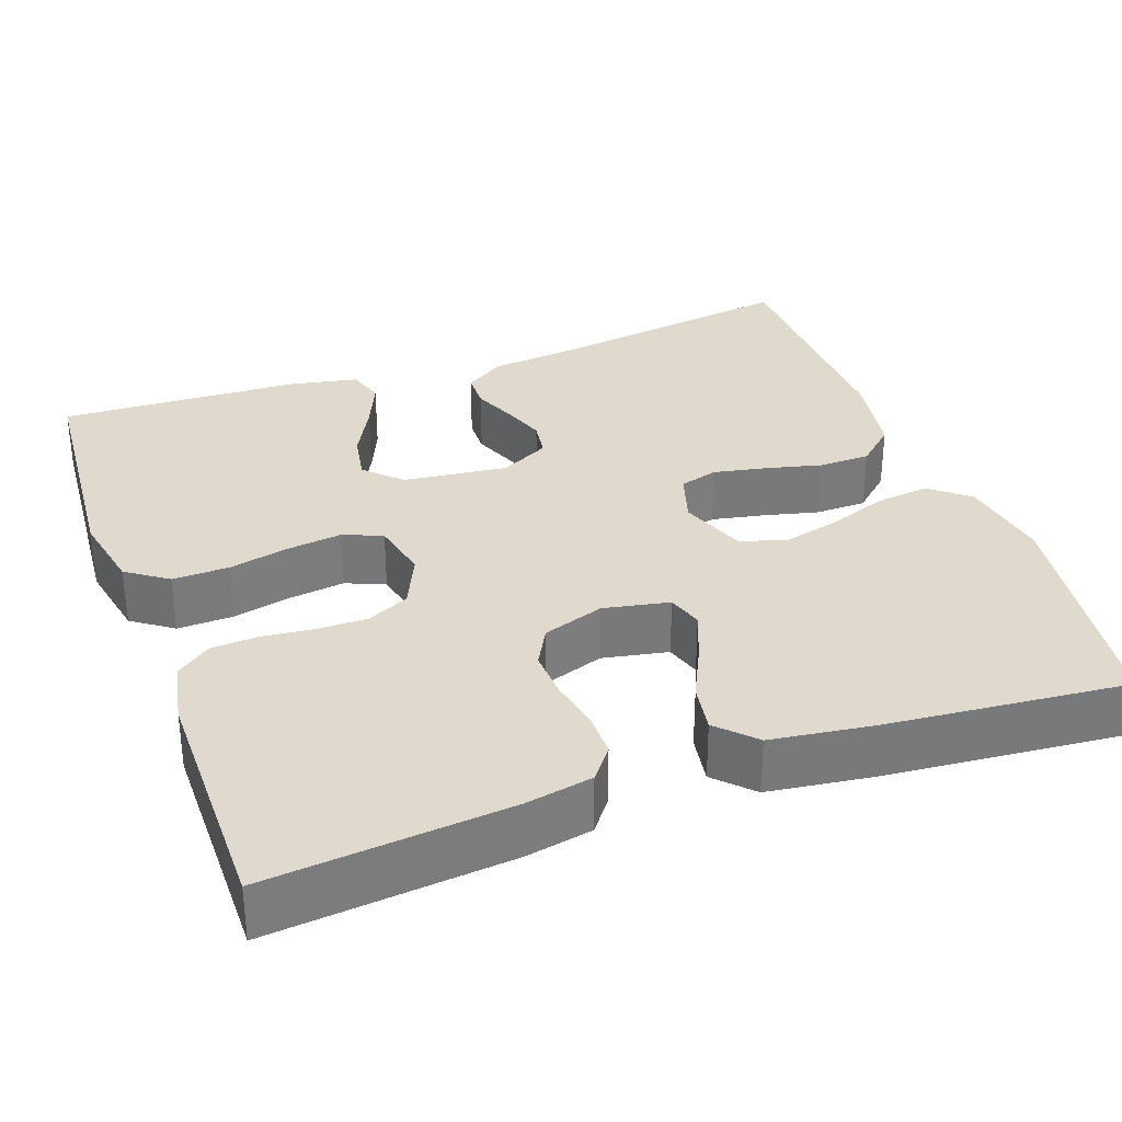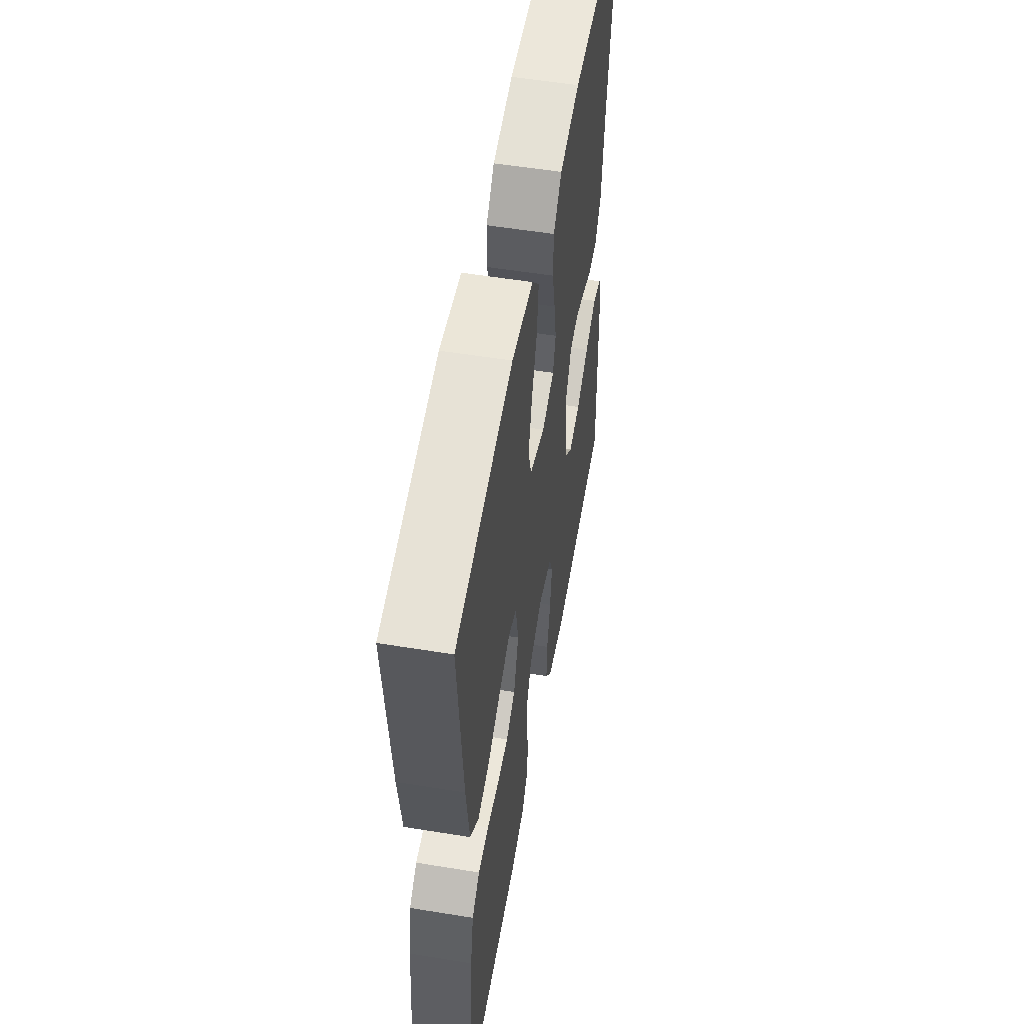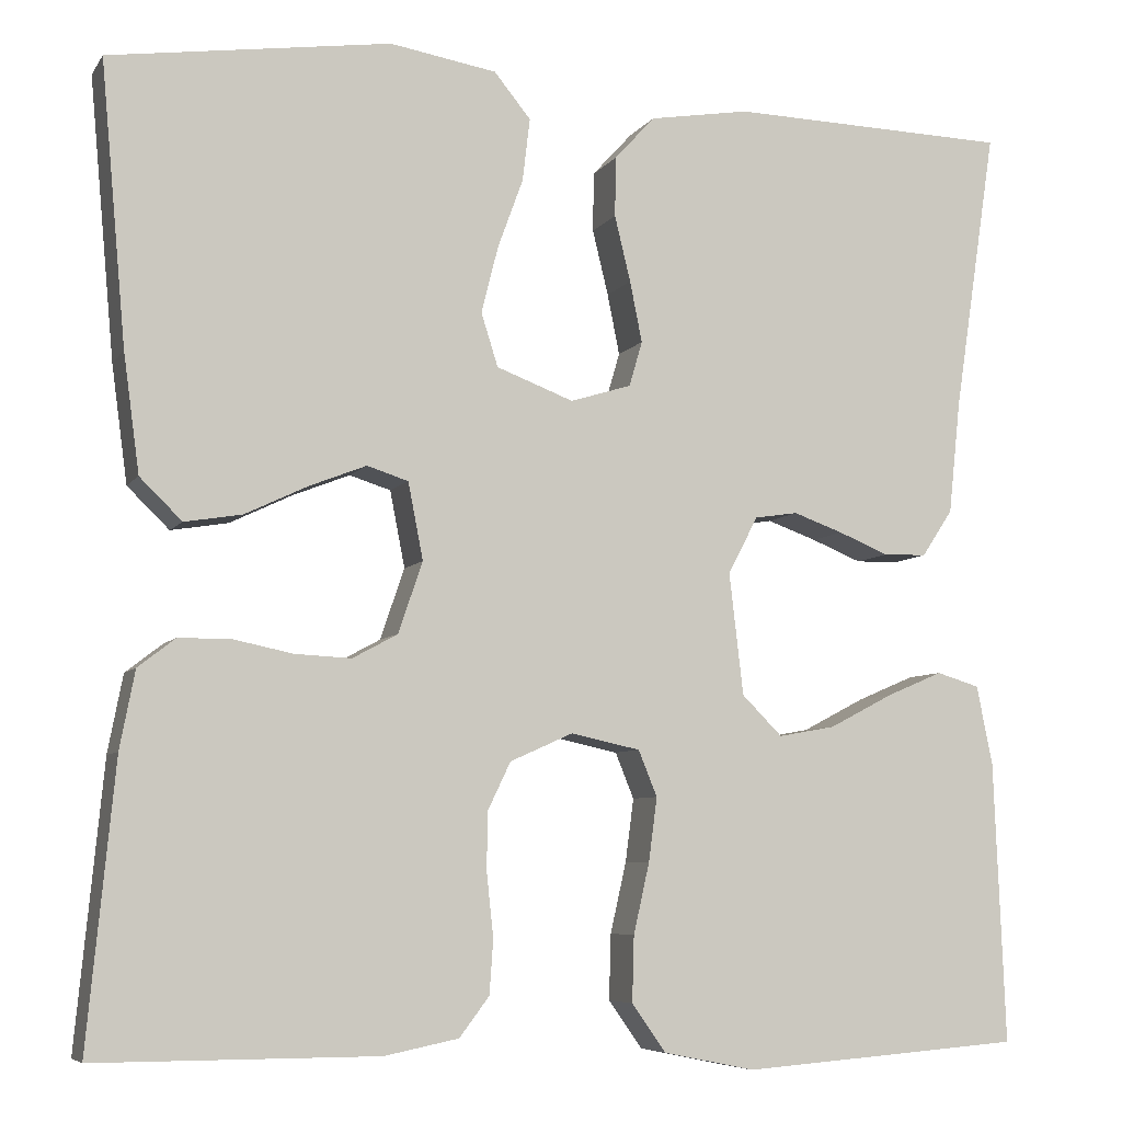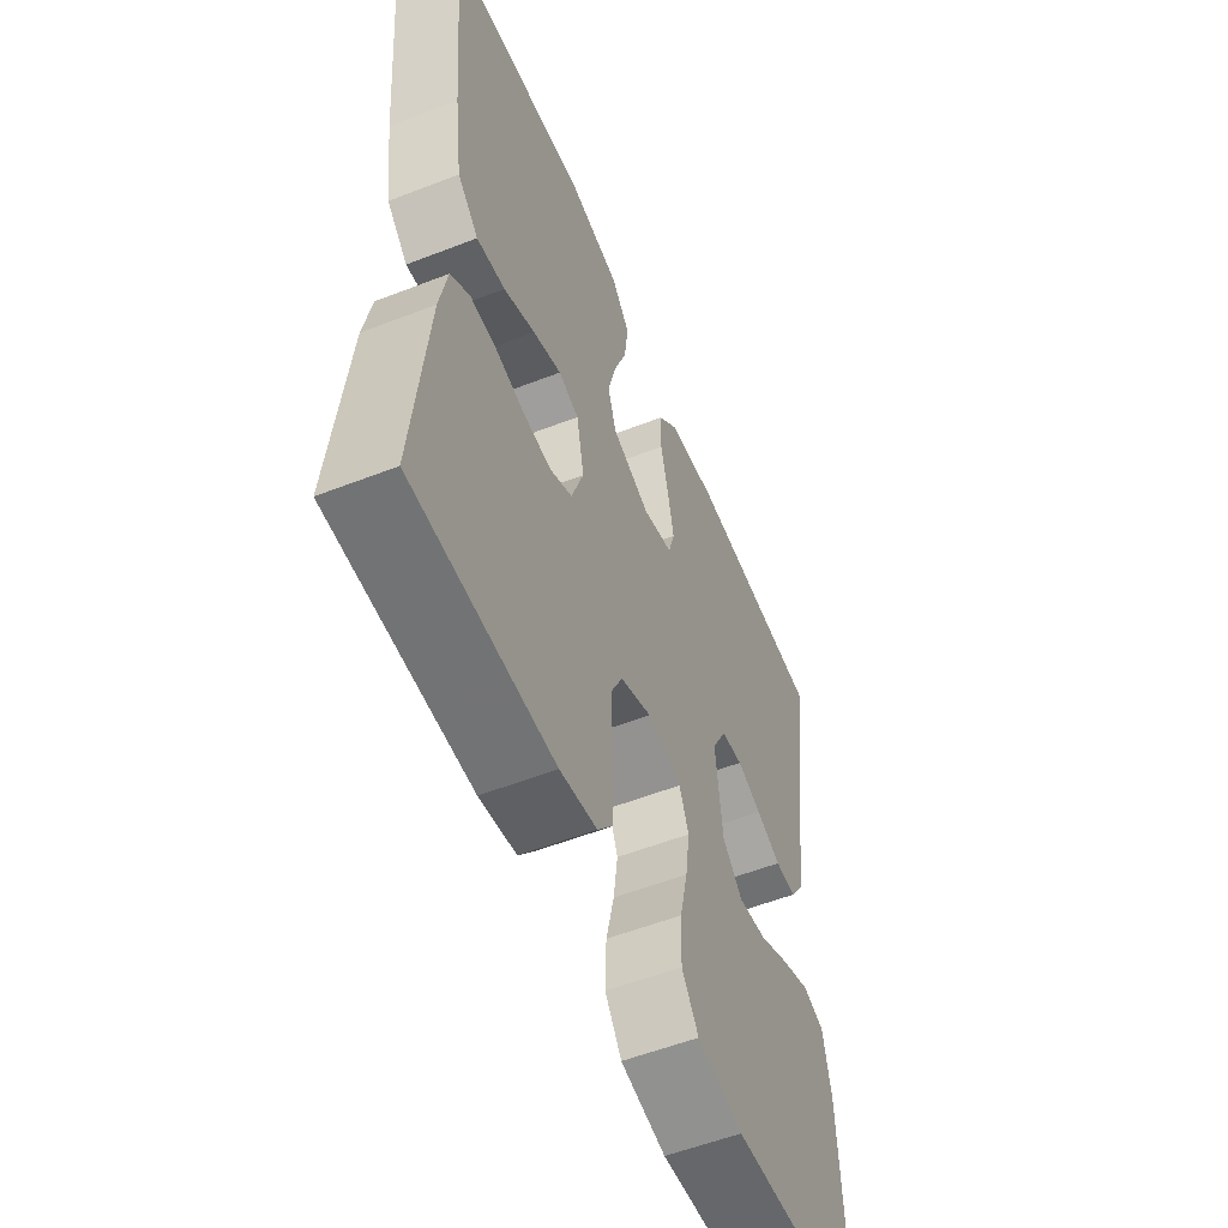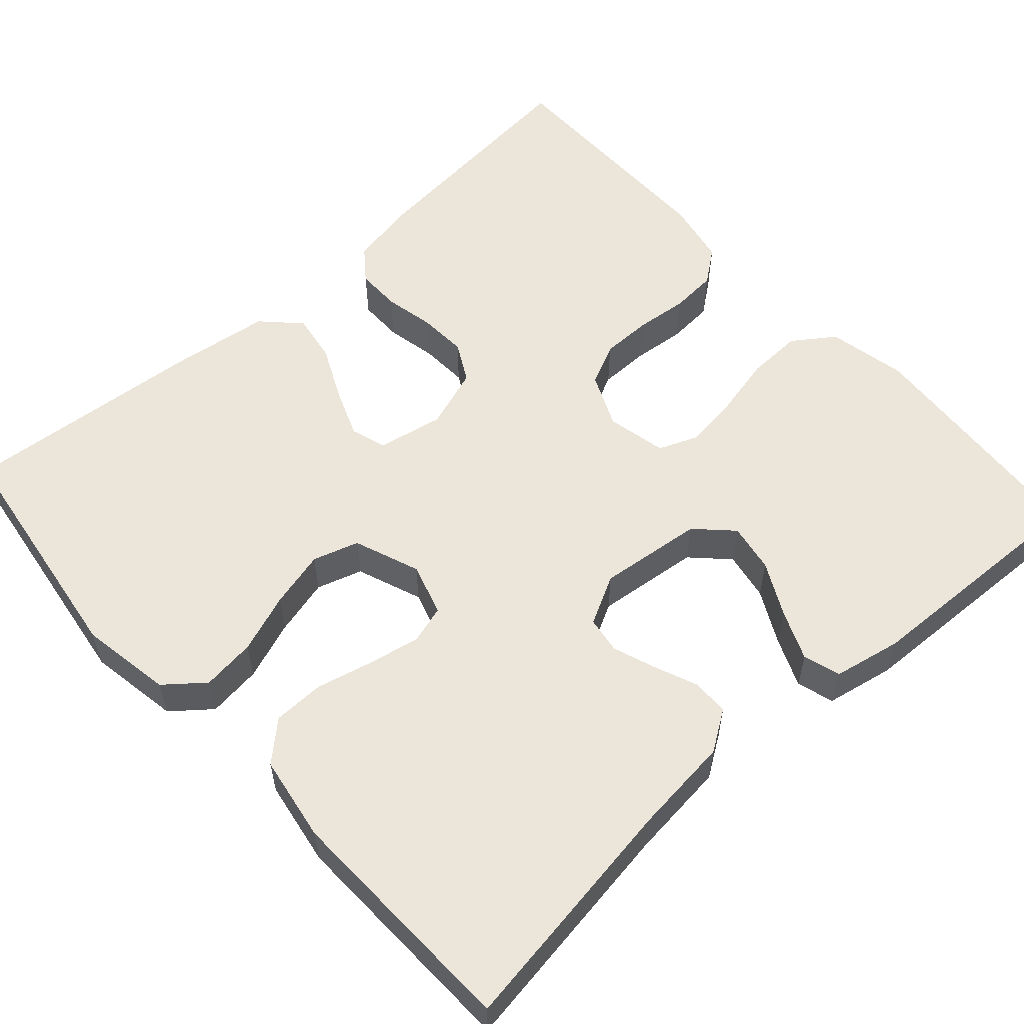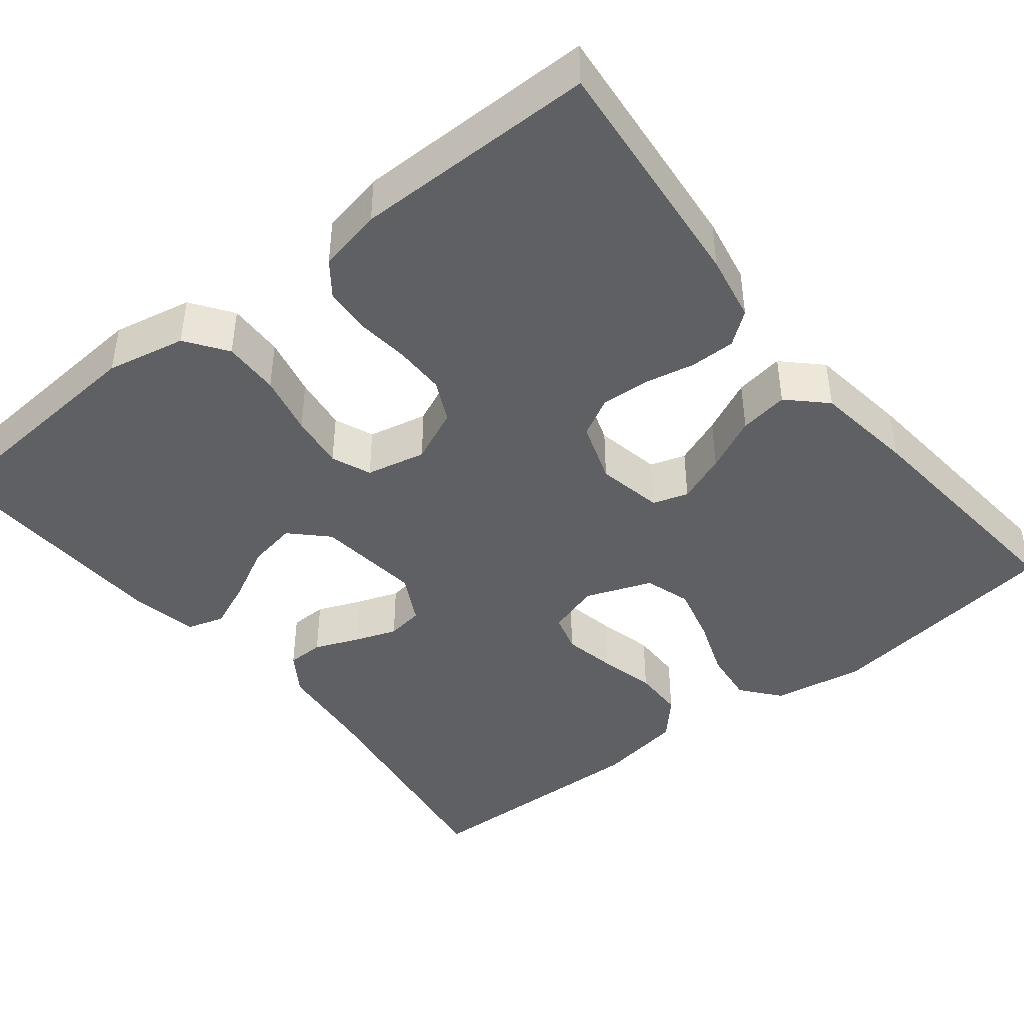
<metadata>
{"format":"obj","ext":"obj","renderer":"f3d","projection":"perspective","resolution":1024,"background":"white","views":[{"elev":32.6,"azim":-109.8,"up":"+Y"},{"elev":54.8,"azim":-80.2,"up":"+Z"},{"elev":-6.6,"azim":-19.0,"up":"+Z"},{"elev":-55.9,"azim":-67.8,"up":"+Z"},{"elev":56.6,"azim":47.9,"up":"+Y"},{"elev":-43.3,"azim":-141.5,"up":"+Y"}]}
</metadata>
<code>
v 0.5 0.07 0.5
v 0.455 0.07 0.2
v 0.442 0.07 0.078
v 0.409 0.07 0.028
v 0.363 0.07 0.027
v 0.309 0.07 0.049
v 0.256 0.07 0.068
v 0.21 0.07 0.061
v 0.178 0.07 0
v 0.193 0.07 -0.13
v 0.236 0.07 -0.173
v 0.297 0.07 -0.162
v 0.364 0.07 -0.127
v 0.425 0.07 -0.101
v 0.471 0.07 -0.115
v 0.488 0.07 -0.2
v 0.5 0.07 -0.5
v 0.2 0.07 -0.523
v 0.102 0.07 -0.503
v 0.066 0.07 -0.452
v 0.068 0.07 -0.382
v 0.085 0.07 -0.307
v 0.094 0.07 -0.239
v 0.074 0.07 -0.19
v 0 0.07 -0.174
v -0.067 0.07 -0.204
v -0.092 0.07 -0.256
v -0.092 0.07 -0.319
v -0.085 0.07 -0.384
v -0.089 0.07 -0.442
v -0.121 0.07 -0.484
v -0.2 0.07 -0.5
v -0.5 0.07 -0.5
v -0.471 0.07 -0.2
v -0.455 0.07 -0.117
v -0.415 0.07 -0.086
v -0.359 0.07 -0.086
v -0.296 0.07 -0.099
v -0.236 0.07 -0.102
v -0.188 0.07 -0.076
v -0.162 0.07 0
v -0.178 0.07 0.082
v -0.222 0.07 0.096
v -0.283 0.07 0.072
v -0.35 0.07 0.04
v -0.411 0.07 0.03
v -0.456 0.07 0.074
v -0.473 0.07 0.2
v -0.5 0.07 0.5
v -0.2 0.07 0.543
v -0.086 0.07 0.524
v -0.047 0.07 0.476
v -0.055 0.07 0.409
v -0.082 0.07 0.335
v -0.1 0.07 0.264
v -0.082 0.07 0.207
v 0 0.07 0.176
v 0.065 0.07 0.196
v 0.079 0.07 0.244
v 0.066 0.07 0.309
v 0.049 0.07 0.379
v 0.05 0.07 0.443
v 0.093 0.07 0.49
v 0.2 0.07 0.508
v 0.5 0 0.5
v 0.455 0 0.2
v 0.442 0 0.078
v 0.409 0 0.028
v 0.363 0 0.027
v 0.309 0 0.049
v 0.256 0 0.068
v 0.21 0 0.061
v 0.178 0 0
v 0.193 0 -0.13
v 0.236 0 -0.173
v 0.297 0 -0.162
v 0.364 0 -0.127
v 0.425 0 -0.101
v 0.471 0 -0.115
v 0.488 0 -0.2
v 0.5 0 -0.5
v 0.2 0 -0.523
v 0.102 0 -0.503
v 0.066 0 -0.452
v 0.068 0 -0.382
v 0.085 0 -0.307
v 0.094 0 -0.239
v 0.074 0 -0.19
v 0 0 -0.174
v -0.067 0 -0.204
v -0.092 0 -0.256
v -0.092 0 -0.319
v -0.085 0 -0.384
v -0.089 0 -0.442
v -0.121 0 -0.484
v -0.2 0 -0.5
v -0.5 0 -0.5
v -0.471 0 -0.2
v -0.455 0 -0.117
v -0.415 0 -0.086
v -0.359 0 -0.086
v -0.296 0 -0.099
v -0.236 0 -0.102
v -0.188 0 -0.076
v -0.162 0 0
v -0.178 0 0.082
v -0.222 0 0.096
v -0.283 0 0.072
v -0.35 0 0.04
v -0.411 0 0.03
v -0.456 0 0.074
v -0.473 0 0.2
v -0.5 0 0.5
v -0.2 0 0.543
v -0.086 0 0.524
v -0.047 0 0.476
v -0.055 0 0.409
v -0.082 0 0.335
v -0.1 0 0.264
v -0.082 0 0.207
v 0 0 0.176
v 0.065 0 0.196
v 0.079 0 0.244
v 0.066 0 0.309
v 0.049 0 0.379
v 0.05 0 0.443
v 0.093 0 0.49
v 0.2 0 0.508
f 64 1 2
f 63 64 2
f 62 63 2
f 61 62 2
f 60 61 2
f 4 5 6
f 3 4 6
f 2 3 6
f 60 2 6
f 59 60 6
f 58 59 6 7
f 57 58 7 8
f 56 57 8 9
f 52 53 54
f 51 52 54
f 50 51 54
f 49 50 54
f 48 49 54
f 47 48 54
f 46 47 54
f 45 46 54
f 44 45 54
f 43 44 54 55
f 42 43 55 56
f 36 37 38
f 35 36 38
f 34 35 38
f 33 34 38
f 32 33 38
f 31 32 38
f 30 31 38
f 29 30 38
f 28 29 38
f 27 28 38 39
f 26 27 39 40
f 20 21 22
f 19 20 22
f 18 19 22
f 17 18 22
f 16 17 22
f 15 16 22
f 14 15 22
f 13 14 22
f 12 13 22
f 11 12 22 23
f 10 11 23 24
f 10 24 25
f 9 10 25
f 56 9 25
f 42 56 25
f 41 42 25
f 25 26 40 41
f 66 65 128
f 66 128 127
f 66 127 126
f 66 126 125
f 66 125 124
f 70 69 68
f 70 68 67
f 70 67 66
f 70 66 124
f 70 124 123
f 71 70 123 122
f 72 71 122 121
f 73 72 121 120
f 118 117 116
f 118 116 115
f 118 115 114
f 118 114 113
f 118 113 112
f 118 112 111
f 118 111 110
f 118 110 109
f 118 109 108
f 119 118 108 107
f 120 119 107 106
f 102 101 100
f 102 100 99
f 102 99 98
f 102 98 97
f 102 97 96
f 102 96 95
f 102 95 94
f 102 94 93
f 102 93 92
f 103 102 92 91
f 104 103 91 90
f 86 85 84
f 86 84 83
f 86 83 82
f 86 82 81
f 86 81 80
f 86 80 79
f 86 79 78
f 86 78 77
f 86 77 76
f 87 86 76 75
f 88 87 75 74
f 89 88 74
f 89 74 73
f 89 73 120
f 89 120 106
f 89 106 105
f 105 104 90 89
f 1 65 66 2
f 2 66 67 3
f 3 67 68 4
f 4 68 69 5
f 5 69 70 6
f 6 70 71 7
f 7 71 72 8
f 8 72 73 9
f 9 73 74 10
f 10 74 75 11
f 11 75 76 12
f 12 76 77 13
f 13 77 78 14
f 14 78 79 15
f 15 79 80 16
f 16 80 81 17
f 17 81 82 18
f 18 82 83 19
f 19 83 84 20
f 20 84 85 21
f 21 85 86 22
f 22 86 87 23
f 23 87 88 24
f 24 88 89 25
f 25 89 90 26
f 26 90 91 27
f 27 91 92 28
f 28 92 93 29
f 29 93 94 30
f 30 94 95 31
f 31 95 96 32
f 32 96 97 33
f 33 97 98 34
f 34 98 99 35
f 35 99 100 36
f 36 100 101 37
f 37 101 102 38
f 38 102 103 39
f 39 103 104 40
f 40 104 105 41
f 41 105 106 42
f 42 106 107 43
f 43 107 108 44
f 44 108 109 45
f 45 109 110 46
f 46 110 111 47
f 47 111 112 48
f 48 112 113 49
f 49 113 114 50
f 50 114 115 51
f 51 115 116 52
f 52 116 117 53
f 53 117 118 54
f 54 118 119 55
f 55 119 120 56
f 56 120 121 57
f 57 121 122 58
f 58 122 123 59
f 59 123 124 60
f 60 124 125 61
f 61 125 126 62
f 62 126 127 63
f 63 127 128 64
f 64 128 65 1

</code>
